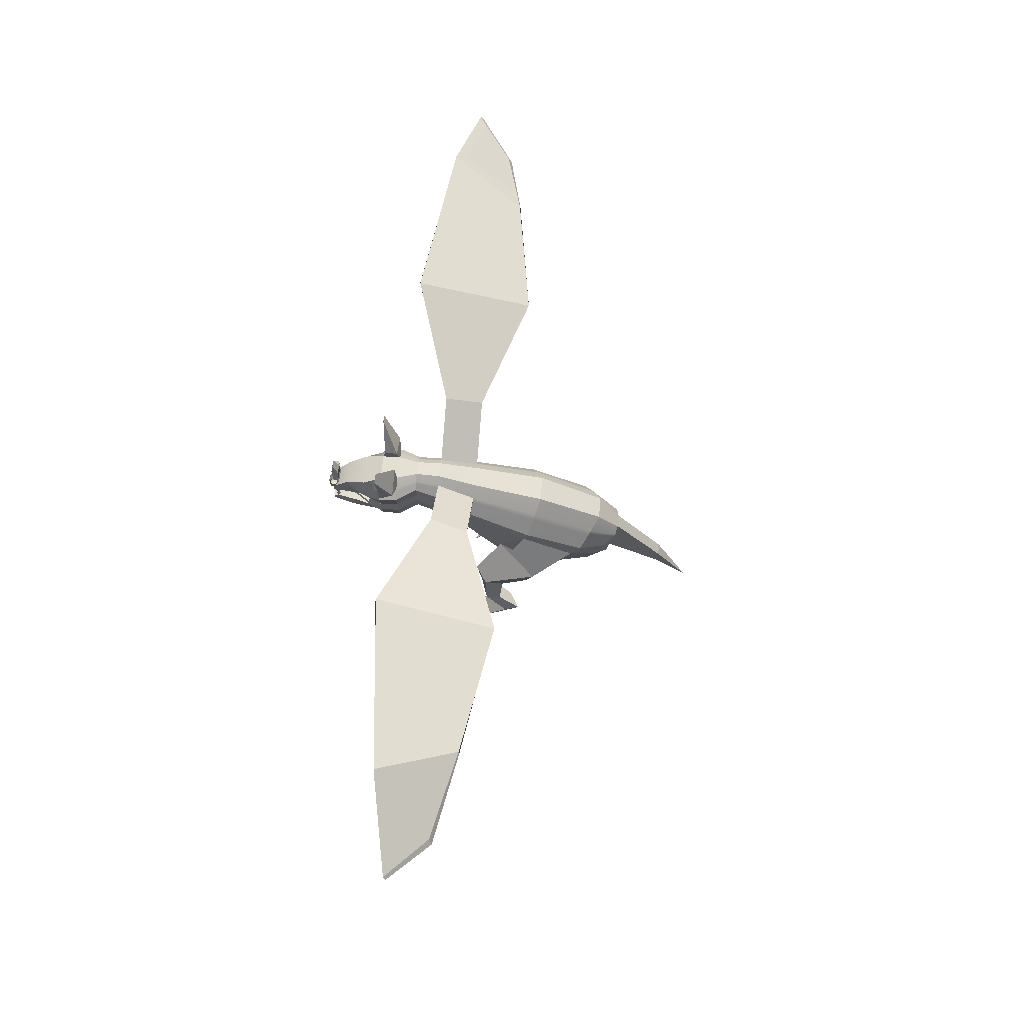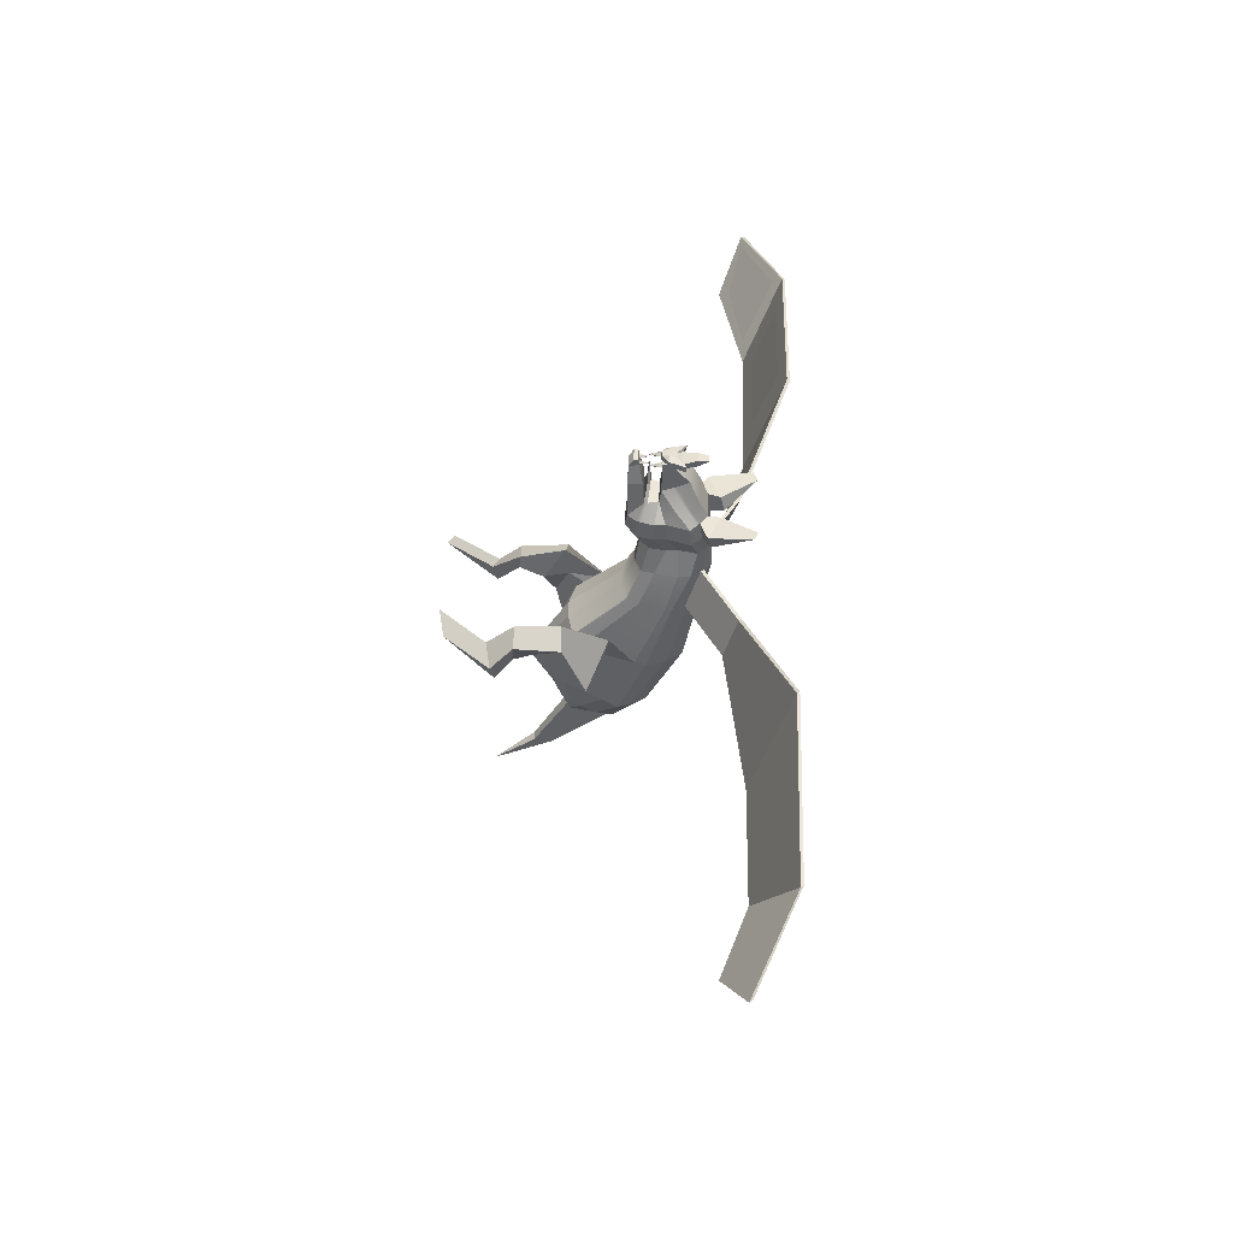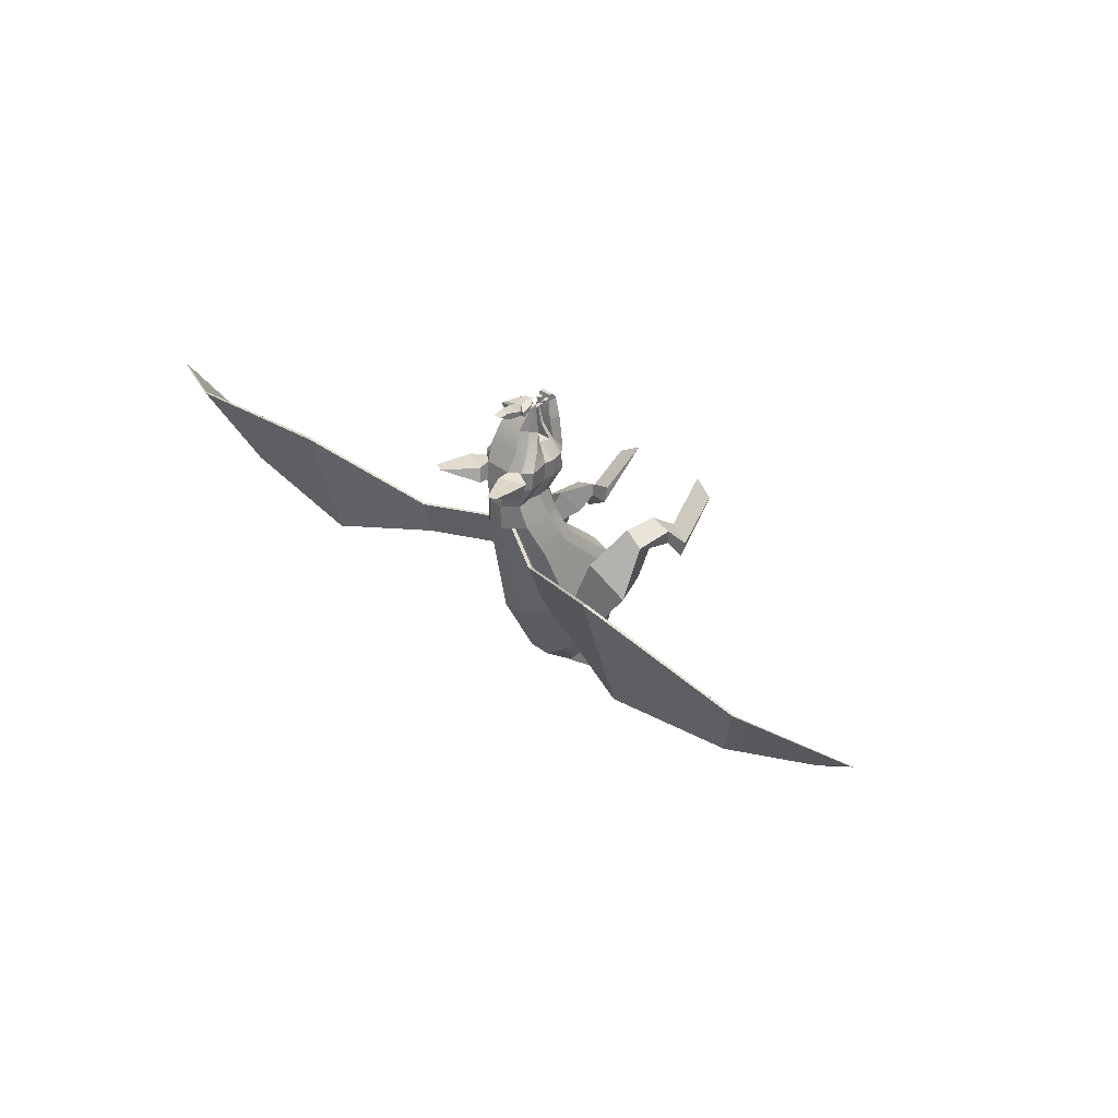
<metadata>
{"format":"obj","ext":"obj","renderer":"f3d","projection":"perspective","resolution":1024,"background":"white","views":[{"elev":62.0,"azim":95.3,"up":"+Y"},{"elev":46.4,"azim":91.8,"up":"+Z"},{"elev":34.2,"azim":-133.5,"up":"+Z"}]}
</metadata>
<code>
v -0.754 13.2 7.812
v 0.754 13.2 7.812
v -0.695 13.33 6.812
v 0.695 13.33 6.812
v -1.796 12.36 7.812
v -1.747 12.45 6.812
v 1.796 12.36 7.812
v 1.747 12.45 6.812
v -1.424 11.2 7.812
v -1.364 11.22 6.812
v 1.424 11.2 7.812
v 1.364 11.22 6.812
v -1.483 10.66 7.812
v -1.42 10.61 6.812
v 1.483 10.66 7.812
v 1.42 10.61 6.812
v -1.229 9.845 7.812
v -1.198 9.756 6.812
v 1.229 9.845 7.812
v 1.198 9.756 6.812
v -0.8245 9.372 7.812
v -0.3638 9.251 6.812
v 0.8245 9.372 7.812
v 0.3638 9.251 6.812
v -0.6928 12.31 9.877
v 0.6928 12.31 9.877
v -0.5581 11.4 10.82
v 0.5581 11.4 10.82
v -0.5406 11 10.82
v 0.5406 11 10.82
v -0.665 10.96 9.278
v 0.665 10.96 9.278
v -0.5908 9.376 9.586
v 0.5908 9.376 9.586
v -0.3638 9.408 10.57
v 0.3638 9.408 10.57
v -0.3638 9.656 10.92
v 0.3638 9.656 10.92
v -0.3638 9.864 10.92
v 0.3638 9.864 10.92
v -0.6368 10.1 9.676
v 0.6368 10.1 9.676
v -0.9021 10.16 8.687
v 0.9021 10.16 8.687
v -0.6696 10.87 8.62
v 0.6696 10.87 8.62
v -0.3685 9.929 10.61
v 0.3685 9.929 10.61
v 1.072 11.02 8.203
v 1.293 11.66 8.522
v 0.9065 12.77 8.812
v -0.9065 12.77 8.812
v -1.293 11.66 8.522
v -1.072 11.02 8.203
v -0.4043 13.44 5.675
v 0.4043 13.44 5.675
v -1.148 12.76 5.675
v 1.148 12.76 5.675
v -0.9193 11.8 5.675
v 0.9193 11.8 5.675
v -0.9751 11.24 5.675
v 0.9751 11.24 5.675
v -0.8254 10.41 5.675
v 0.8254 10.41 5.675
v -0.2509 9.952 5.675
v 0.2509 9.952 5.675
v -0.4395 13.47 4.339
v 0.4395 13.47 4.339
v -1.361 12.46 4.339
v 1.361 12.46 4.339
v -1.33 10.96 4.339
v 1.407 11.83 4.339
v -1.206 10.72 4.339
v 1.206 10.72 4.339
v -1.051 10.04 4.339
v 1.051 10.04 4.339
v -0.3198 9.743 4.339
v 0.3198 9.743 4.339
v -0.7263 12.17 -1.778
v 0.7263 12.17 -1.778
v -2.287 10.34 -1.145
v 2.287 10.34 -1.145
v -2.265 9.796 -0.9162
v 2.265 9.796 -0.9162
v -1.91 7.497 0.1841
v 1.91 7.497 0.1841
v -1.669 6.747 0.3878
v 1.669 6.747 0.3878
v -0.4852 6.449 0.4861
v 0.4852 6.449 0.4861
v -0.6375 10.35 -5.37
v 0.6375 10.35 -5.37
v -2.174 8.954 -4.368
v 2.174 8.954 -4.368
v -2.183 8.175 -3.808
v 2.183 8.175 -3.808
v -1.82 6.284 -2.774
v 1.82 6.284 -2.774
v -1.625 5.544 -2.395
v 1.625 5.544 -2.395
v -0.444 4.882 -2.042
v 0.444 4.882 -2.042
v -0.3725 8.832 -6.572
v 0.3725 8.832 -6.572
v -1.24 7.835 -5.869
v 1.24 7.835 -5.869
v -1.39 6.95 -5.261
v 1.39 6.95 -5.261
v -1.458 6.485 -4.872
v 1.458 6.485 -4.872
v -0.9246 6.005 -4.727
v 0.9246 6.005 -4.727
v -0.325 5.652 -4.61
v 0.325 5.652 -4.61
v -0.8581 6.439 -5.975
v 0.8581 6.439 -5.975
v -0.3452 6.355 -6.127
v 0.3452 6.355 -6.127
v -0.8684 8.662 -6.459
v 0.8684 8.662 -6.459
v 1.357 9.799 -4.953
v 1.465 11.45 -1.52
v 0.8758 13.09 4.339
v 0.7616 13.16 5.675
v 1.216 12.94 6.812
v 1.274 12.81 7.812
v 1.112 12.26 8.674
v 0.7062 11.69 9.594
v 0.5502 11.21 10.82
v -0.5502 11.21 10.82
v -0.7062 11.69 9.594
v -1.112 12.26 8.674
v -1.274 12.81 7.812
v -1.216 12.94 6.812
v -0.7616 13.16 5.675
v -0.8758 13.09 4.339
v -1.465 11.45 -1.52
v -1.357 9.799 -4.953
v -0.5912 12.97 2.148
v 0.5912 12.97 2.148
v 1.178 12.44 2.226
v 1.83 11.54 2.312
v 1.831 11.23 2.362
v 1.623 9.963 2.606
v 1.413 9.342 2.747
v 0.4301 9.094 2.829
v -0.4301 9.094 2.829
v -1.413 9.342 2.747
v -1.623 9.963 2.606
v -1.727 10.45 2.509
v -1.83 11.54 2.312
v -1.178 12.44 2.226
v -2.113 8.533 0.5051
v -2.45 6.366 0.5643
v 2.113 8.533 0.5051
v 2.45 6.366 0.5643
v -3.629 7.454 -1.603
v 3.629 7.454 -1.603
v -3.021 5.65 -1.191
v 3.021 5.65 -1.191
v -2.632 6.21 1.971
v -2.212 5.102 0.4748
v 2.632 6.21 1.971
v 2.212 5.102 0.4748
v -3.717 6.298 1.306
v 3.717 6.298 1.306
v -3.026 4.849 0.3257
v 3.026 4.849 0.3257
v -2.397 3.953 1.671
v -2.443 3.87 0.8813
v 2.397 3.953 1.671
v 2.443 3.87 0.8813
v -3.566 3.917 1.275
v 3.566 3.917 1.275
v -3.497 3.863 0.4656
v 3.497 3.863 0.4656
v -2.622 2.517 0.7001
v -2.626 2.745 -0.1822
v 2.622 2.517 0.7001
v 2.626 2.745 -0.1822
v -3.802 2.758 0.09185
v 3.802 2.758 0.09185
v -3.673 2.964 -0.7384
v 3.673 2.964 -0.7384
v -2.312 0.3311 2.644
v 2.312 0.3311 2.644
v -3.494 0.5734 1.99
v 3.494 0.5734 1.99
v -0.3275 5.46 -9.304
v 0.3275 5.46 -9.304
v -0.2658 4.495 -9.281
v 0.2658 4.495 -9.281
v 0 2.338 -11.14
v -0.7004 13.8 7.678
v -0.5385 13.99 6.946
v 0.7004 13.8 7.678
v 0.5385 13.99 6.946
v -2.127 13.19 7.678
v -1.968 13.4 6.946
v 2.127 13.19 7.678
v 1.968 13.4 6.946
v -1.806 15.58 7.814
v 1.806 15.58 7.814
v -2.307 15.37 7.838
v 2.307 15.37 7.838
v -1.287 10.03 7.812
v -1.249 9.955 6.812
v -0.86 10.6 5.675
v -1.087 10.2 4.339
v -1.462 9.486 2.714
v -1.739 6.92 0.3407
v -1.668 5.712 -2.487
v -1.05 6.118 -4.754
v -0.9852 6.563 -5.794
v -0.9531 8.485 -6.324
v -1.545 9.621 -4.823
v -1.655 11.21 -1.438
v -1.329 12.23 2.246
v -0.988 12.94 4.339
v -0.8509 13.07 5.675
v -1.339 12.83 6.812
v -1.395 12.71 7.812
v -1.154 12.12 8.639
v -0.6967 11.52 9.521
v -0.548 11.16 10.82
v 0.548 11.16 10.82
v 0.6967 11.52 9.521
v 1.154 12.12 8.639
v 1.395 12.71 7.812
v 1.339 12.83 6.812
v 0.8509 13.07 5.675
v 0.988 12.94 4.339
v 1.329 12.23 2.246
v 1.655 11.21 -1.438
v 1.545 9.621 -4.823
v 0.9531 8.485 -6.324
v 0.9852 6.563 -5.794
v 1.05 6.118 -4.754
v 1.668 5.712 -2.487
v 1.739 6.92 0.3407
v 1.462 9.486 2.714
v 1.087 10.2 4.339
v 0.86 10.6 5.675
v 1.249 9.955 6.812
v 1.287 10.03 7.812
v 0.8483 10.32 8.671
v -0.8483 10.32 8.671
v -0.3832 10.3 9.456
v 0.3832 10.3 9.456
v 0.3603 10.46 9.441
v -0.3603 10.46 9.441
v 0 10.38 10.65
v 4.107 14.91 4.339
v 4.219 14.76 4.339
v -4.107 14.91 4.339
v -4.219 14.76 4.339
v -4.409 14.25 2.226
v 4.409 14.25 2.226
v 4.56 14.05 2.246
v -4.56 14.05 2.246
v 10.61 17.36 6.553
v 10.72 17.22 6.581
v -10.61 17.36 6.553
v -10.72 17.22 6.581
v -10.91 15.42 -0.02803
v 10.91 15.42 -0.02803
v 11.06 15.23 0.07492
v -11.06 15.23 0.07492
v 20.43 17.36 5.419
v 20.54 17.22 5.38
v -20.43 17.36 5.419
v -20.54 17.22 5.38
v -18.34 15.42 1.192
v 18.34 15.42 1.192
v 18.5 15.23 1.18
v -18.5 15.23 1.18
v 25.53 15.23 4.412
v 25.63 15.05 4.294
v -25.53 15.23 4.412
v -25.63 15.05 4.294
v -22.97 14.27 2.322
v 22.97 14.27 2.322
v 23.13 13.89 2.173
v -23.13 13.89 2.173
v 0.2075 10.93 10.82
v 0.2075 11.18 10.51
v 0.5075 11.21 10.74
v -0.4925 11.21 10.74
v -0.1925 11.18 10.51
v -0.1925 10.93 10.82
v 0.7962 12.07 10.61
v 0.2075 11.57 10.42
v 0.4441 11.89 10.52
v -0.4291 11.89 10.52
v -0.1925 11.57 10.42
v -0.7812 12.07 10.61
v 0.7962 12.14 10.9
v 0.4441 11.94 10.78
v 0.2075 11.69 10.95
v -0.1925 11.69 10.95
v -0.4291 11.94 10.78
v -0.7812 12.14 10.9
v 0.5075 11.26 10.97
v 0.2075 11.34 11.14
v 0.2075 10.99 11.09
v -0.1925 10.99 11.09
v -0.1925 11.34 11.14
v -0.4925 11.26 10.97
v 0.2902 12.57 10.5
v 0.2902 12.65 10.88
v -0.2752 12.57 10.5
v -0.2752 12.65 10.88
v 0.2145 13.18 10.78
v -0.1995 13.18 10.78
v -0.3643 10.29 10.65
v -0.3931 10.8 10.76
v -0.5081 10.8 10.67
v -0.2206 10.8 10.67
v -0.3356 10.8 10.76
v -0.5081 10.97 10.67
v -0.3931 10.97 10.76
v -0.3931 11.32 10.67
v -0.3356 11.32 10.67
v -0.3356 10.97 10.76
v -0.2206 10.97 10.67
v -0.5081 10.97 10.63
v -0.3931 11.32 10.63
v -0.3931 10.97 10.53
v -0.3356 10.97 10.53
v -0.3356 11.32 10.63
v -0.2206 10.97 10.63
v -0.5081 10.8 10.63
v -0.3931 10.8 10.53
v -0.3356 10.8 10.53
v -0.2206 10.8 10.63
v 0.3777 10.29 10.65
v 0.3489 10.8 10.76
v 0.2339 10.8 10.67
v 0.5214 10.8 10.67
v 0.4064 10.8 10.76
v 0.2339 10.97 10.67
v 0.3489 10.97 10.76
v 0.3489 11.32 10.67
v 0.4064 11.32 10.67
v 0.4064 10.97 10.76
v 0.5214 10.97 10.67
v 0.2339 10.97 10.63
v 0.3489 11.32 10.63
v 0.3489 10.97 10.53
v 0.4064 10.97 10.53
v 0.4064 11.32 10.63
v 0.5214 10.97 10.63
v 0.2339 10.8 10.63
v 0.3489 10.8 10.53
v 0.4064 10.8 10.53
v 0.5214 10.8 10.63
v 0.2238 10.4 10.65
v 0.1992 9.972 10.75
v 0.1008 9.972 10.67
v 0.3468 9.972 10.67
v 0.2484 9.972 10.75
v 0.1008 9.828 10.67
v 0.1992 9.828 10.75
v 0.1992 9.527 10.67
v 0.2484 9.527 10.67
v 0.2484 9.828 10.75
v 0.3468 9.828 10.67
v 0.1008 9.828 10.63
v 0.1992 9.527 10.63
v 0.1992 9.828 10.55
v 0.2484 9.828 10.55
v 0.2484 9.527 10.63
v 0.3468 9.828 10.63
v 0.1008 9.972 10.63
v 0.1992 9.972 10.55
v 0.2484 9.972 10.55
v 0.3468 9.972 10.63
v -0.2247 10.4 10.65
v -0.2493 9.972 10.75
v -0.3477 9.972 10.67
v -0.1017 9.972 10.67
v -0.2001 9.972 10.75
v -0.3477 9.828 10.67
v -0.2493 9.828 10.75
v -0.2493 9.527 10.67
v -0.2001 9.527 10.67
v -0.2001 9.828 10.75
v -0.1017 9.828 10.67
v -0.3477 9.828 10.63
v -0.2493 9.527 10.63
v -0.2493 9.828 10.55
v -0.2001 9.828 10.55
v -0.2001 9.527 10.63
v -0.1017 9.828 10.63
v -0.3477 9.972 10.63
v -0.2493 9.972 10.55
v -0.2001 9.972 10.55
v -0.1017 9.972 10.63
f 1 2 4 3
f 133 134 221 222
f 125 126 229 230
f 5 6 10 9
f 8 7 11 12
f 9 10 14 13
f 12 11 15 16
f 206 207 18 17
f 244 245 19 20
f 17 18 22 21
f 20 19 23 24
f 21 22 24 23
f 51 52 25 26
f 26 25 27 28
f 129 130 225 226
f 30 29 31 32
f 130 131 224 225
f 128 129 226 227
f 131 132 223 224
f 227 228 127 128
f 21 23 34 33
f 33 34 36 35
f 35 36 38 37
f 37 38 40 39
f 47 48 42 41
f 41 42 44 43
f 32 31 45 46
f 21 33 41 43
f 34 23 44 42
f 39 40 48 47
f 48 40 38 36
f 35 37 39 47
f 33 35 47 41
f 36 34 42 48
f 32 46 49 50
f 45 31 53 54
f 19 245 246 44
f 247 206 17 43
f 13 45 54 9
f 15 11 49 46
f 21 43 17
f 23 19 44
f 50 49 11 7
f 126 127 228 229
f 2 1 52 51
f 222 223 132 133
f 54 53 5 9
f 3 4 56 55
f 220 221 134 135
f 124 125 230 231
f 10 6 57 59
f 8 12 60 58
f 14 10 59 61
f 12 16 62 60
f 18 207 208 63
f 243 244 20 64
f 22 18 63 65
f 20 24 66 64
f 24 22 65 66
f 55 56 68 67
f 219 220 135 136
f 123 124 231 232
f 59 57 69 71
f 58 60 72 70
f 61 59 71 73
f 60 62 74 72
f 63 208 209 75
f 242 243 64 76
f 65 63 75 77
f 64 66 78 76
f 66 65 77 78
f 139 140 80 79
f 217 218 152 137
f 122 141 233 234
f 150 151 81 83
f 142 143 84 82
f 149 150 83 85
f 143 144 86 84
f 148 210 211 87
f 240 241 145 88
f 147 148 87 89
f 145 146 90 88
f 146 147 89 90
f 79 80 92 91
f 216 217 137 138
f 121 122 234 235
f 83 81 93 95
f 82 84 96 94
f 87 211 212 99
f 239 240 88 100
f 89 87 99 101
f 88 90 102 100
f 90 89 101 102
f 91 92 104 103
f 215 216 138 119
f 120 121 235 236
f 95 93 105 107
f 94 96 108 106
f 97 95 107 109
f 96 98 110 108
f 99 212 213 111
f 238 239 100 112
f 101 99 111 113
f 100 102 114 112
f 102 101 113 114
f 111 213 214 115
f 237 238 112 116
f 111 115 117 113
f 116 112 114 118
f 113 117 118 114
f 115 214 215 119
f 236 237 116 120
f 117 115 119 103
f 116 118 104 120
f 92 121 120 104
f 80 122 121 92
f 140 141 122 80
f 56 124 123 68
f 4 125 124 56
f 2 51 127 126
f 128 127 51 26
f 26 28 129 128
f 28 27 130 129
f 27 25 131 130
f 25 52 132 131
f 133 132 52 1
f 135 134 3 55
f 136 135 55 67
f 137 152 139 79
f 138 137 79 91
f 119 138 91 103
f 67 68 140 139
f 68 123 141 140
f 70 72 143 142
f 72 74 144 143
f 241 242 76 145
f 76 78 146 145
f 78 77 147 146
f 77 75 148 147
f 75 209 210 148
f 73 71 150 149
f 71 69 151 150
f 139 152 136 67
f 85 83 153 154
f 84 86 156 155
f 83 95 157 153
f 96 84 155 158
f 97 85 154 159
f 95 97 159 157
f 86 98 160 156
f 98 96 158 160
f 154 153 161 162
f 155 156 164 163
f 153 157 165 161
f 158 155 163 166
f 159 154 162 167
f 157 159 167 165
f 156 160 168 164
f 160 158 166 168
f 162 161 169 170
f 163 164 172 171
f 161 165 173 169
f 166 163 171 174
f 167 162 170 175
f 165 167 175 173
f 164 168 176 172
f 168 166 174 176
f 170 169 177 178
f 171 172 180 179
f 169 173 181 177
f 174 171 179 182
f 175 170 178 183
f 173 175 183 181
f 172 176 184 180
f 176 174 182 184
f 178 177 185
f 179 180 186
f 177 181 187 185
f 182 179 186 188
f 183 178 185 187
f 181 183 187
f 180 184 188 186
f 184 182 188
f 103 104 190 189
f 118 117 191 192
f 117 103 189 191
f 104 118 192 190
f 189 190 193
f 192 191 193
f 191 189 193
f 190 192 193
f 1 3 195 194
f 4 2 196 197
f 133 1 194 198
f 3 134 199 195
f 2 126 200 196
f 125 4 197 201
f 126 125 201 200
f 134 133 198 199
f 194 195 202
f 197 196 203
f 198 194 202 204
f 195 199 204 202
f 196 200 205 203
f 201 197 203 205
f 200 201 205
f 199 198 204
f 13 14 207 206
f 208 207 14 61
f 209 208 61 73
f 210 209 73 149
f 211 210 149 85
f 212 211 85 97
f 213 212 97 109
f 214 213 109 107
f 215 214 107 105
f 93 216 215 105
f 81 217 216 93
f 151 218 217 81
f 69 219 218 151
f 57 220 219 69
f 6 221 220 57
f 222 221 6 5
f 53 223 222 5
f 224 223 53 31
f 225 224 31 29
f 226 225 29 30
f 227 226 30 32
f 50 228 227 32
f 229 228 50 7
f 230 229 7 8
f 231 230 8 58
f 232 231 58 70
f 142 233 232 70
f 234 233 142 82
f 235 234 82 94
f 236 235 94 106
f 108 237 236 106
f 110 238 237 108
f 98 239 238 110
f 86 240 239 98
f 144 241 240 86
f 74 242 241 144
f 62 243 242 74
f 16 244 243 62
f 16 15 245 244
f 246 245 15 46
f 247 246 46 45
f 13 206 247 45
f 43 44 249 248
f 44 246 250 249
f 247 43 248 251
f 246 247 251 250
f 248 249 252
f 249 250 252
f 251 248 252
f 250 251 252
f 123 232 254 253
f 219 136 255 256
f 136 152 257 255
f 141 123 253 258
f 233 141 258 259
f 152 218 260 257
f 218 219 256 260
f 232 233 259 254
f 253 254 262 261
f 256 255 263 264
f 255 257 265 263
f 258 253 261 266
f 259 258 266 267
f 257 260 268 265
f 260 256 264 268
f 254 259 267 262
f 261 262 270 269
f 264 263 271 272
f 263 265 273 271
f 266 261 269 274
f 267 266 274 275
f 265 268 276 273
f 268 264 272 276
f 262 267 275 270
f 269 270 278 277
f 272 271 279 280
f 271 273 281 279
f 274 269 277 282
f 275 274 282 283
f 273 276 284 281
f 276 272 280 284
f 270 275 283 278
f 278 283 282 277
f 280 279 281 284
f 285 287 303 305
f 286 285 290 289
f 287 286 292 291
f 288 290 306 308
f 289 288 296 295
f 291 293 298 297
f 293 292 295 294
f 294 296 302 301
f 297 299 304 303
f 299 298 301 300
f 300 302 308 307
f 305 304 307 306
f 286 289 295 292
f 299 300 307 304
f 305 306 290 285
f 288 308 302 296
f 303 287 291 297
f 285 286 287
f 288 289 290
f 291 292 293
f 294 295 296
f 297 298 299
f 300 301 302
f 303 304 305
f 306 307 308
f 298 293 309 310
f 293 294 311 309
f 294 301 312 311
f 301 298 310 312
f 310 309 313
f 309 311 314 313
f 311 312 314
f 312 310 313 314
f 315 317 332
f 316 315 319
f 317 316 321 320
f 318 315 335
f 319 318 325 324
f 320 322 327 326
f 322 321 324 323
f 323 325 331 330
f 326 328 333 332
f 328 327 330 329
f 329 331 335 334
f 315 333 334
f 316 319 324 321
f 322 323 330 327
f 328 329 334 333
f 318 335 331 325
f 332 317 320 326
f 315 316 317
f 318 319 315
f 320 321 322
f 323 324 325
f 326 327 328
f 329 330 331
f 332 333 315
f 315 334 335
f 336 338 353
f 337 336 340
f 338 337 342 341
f 339 336 356
f 340 339 346 345
f 341 343 348 347
f 343 342 345 344
f 344 346 352 351
f 347 349 354 353
f 349 348 351 350
f 350 352 356 355
f 336 354 355
f 337 340 345 342
f 343 344 351 348
f 349 350 355 354
f 339 356 352 346
f 353 338 341 347
f 336 337 338
f 339 340 336
f 341 342 343
f 344 345 346
f 347 348 349
f 350 351 352
f 353 354 336
f 336 355 356
f 357 374 359
f 358 361 357
f 359 362 363 358
f 360 377 357
f 361 366 367 360
f 362 368 369 364
f 364 365 366 363
f 365 372 373 367
f 368 374 375 370
f 370 371 372 369
f 371 376 377 373
f 357 376 375
f 358 363 366 361
f 364 369 372 365
f 370 375 376 371
f 360 367 373 377
f 374 368 362 359
f 357 359 358
f 360 357 361
f 362 364 363
f 365 367 366
f 368 370 369
f 371 373 372
f 374 357 375
f 357 377 376
f 378 395 380
f 379 382 378
f 380 383 384 379
f 381 398 378
f 382 387 388 381
f 383 389 390 385
f 385 386 387 384
f 386 393 394 388
f 389 395 396 391
f 391 392 393 390
f 392 397 398 394
f 378 397 396
f 379 384 387 382
f 385 390 393 386
f 391 396 397 392
f 381 388 394 398
f 395 389 383 380
f 378 380 379
f 381 378 382
f 383 385 384
f 386 388 387
f 389 391 390
f 392 394 393
f 395 378 396
f 378 398 397

</code>
